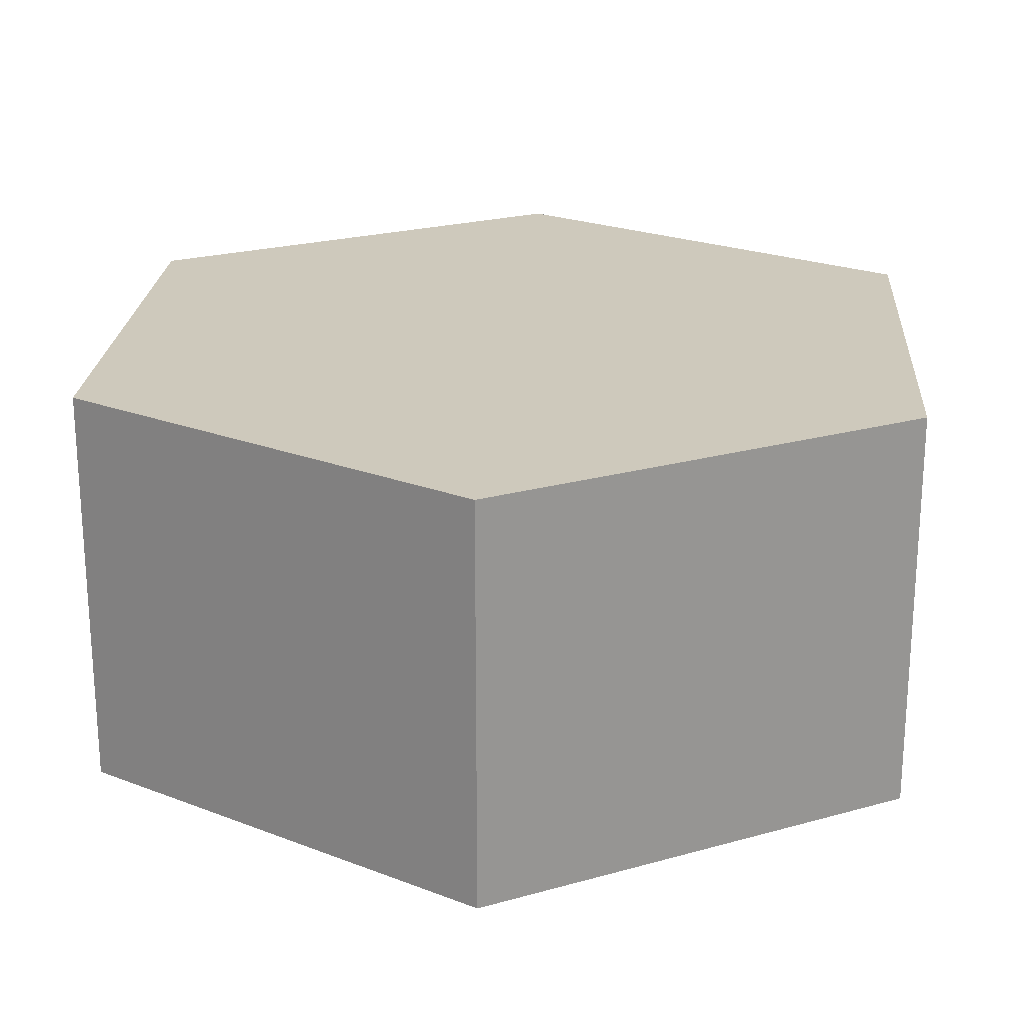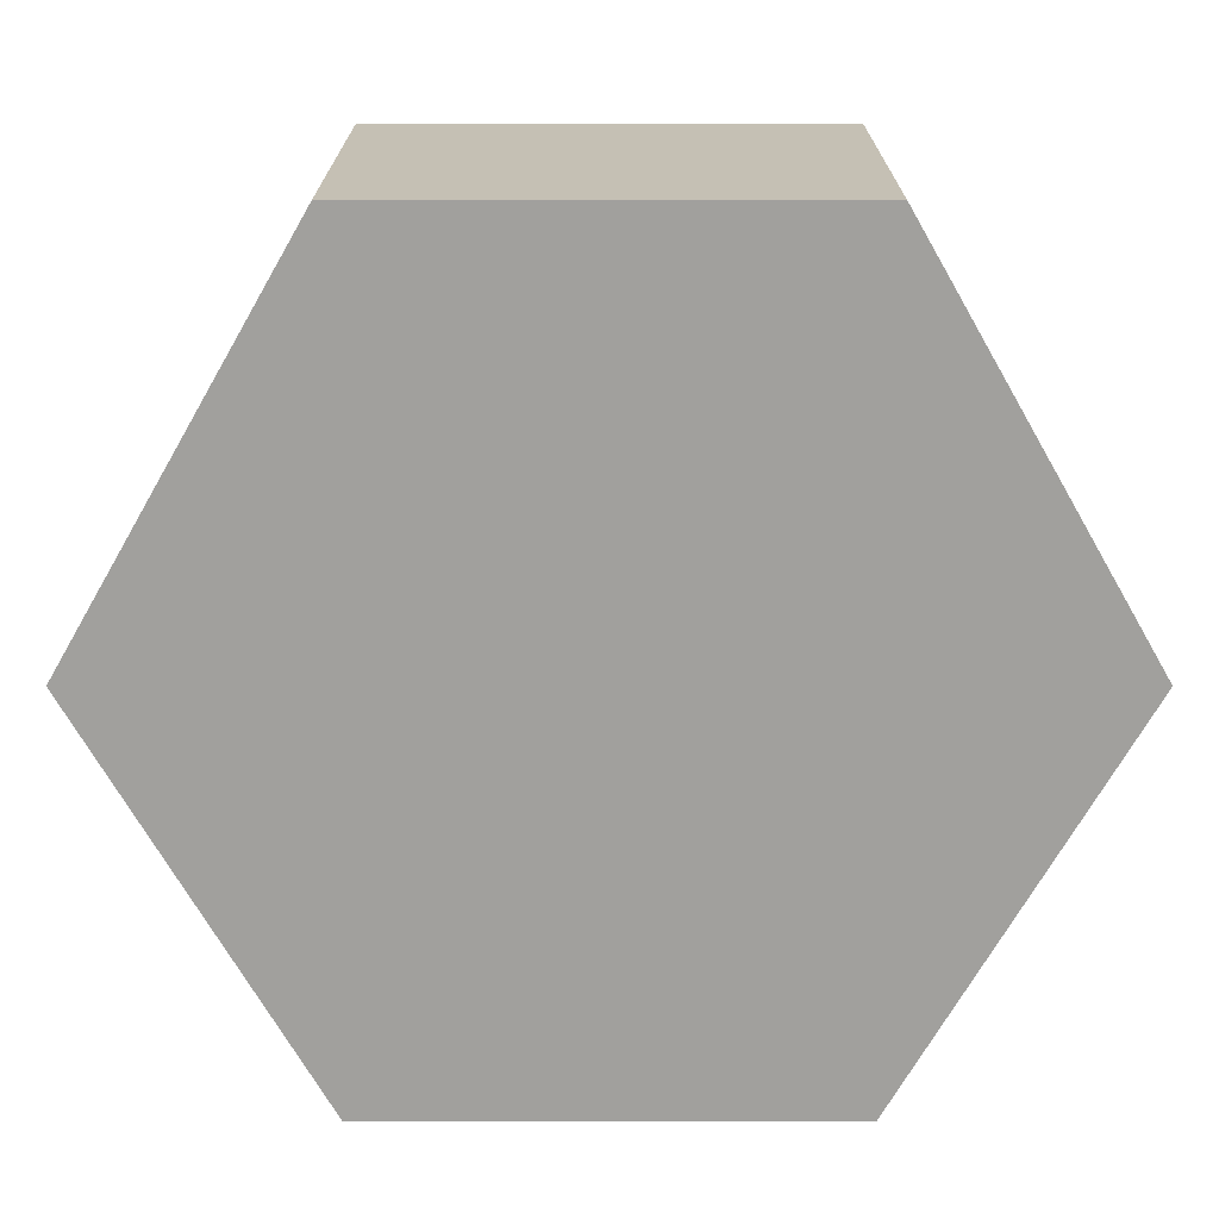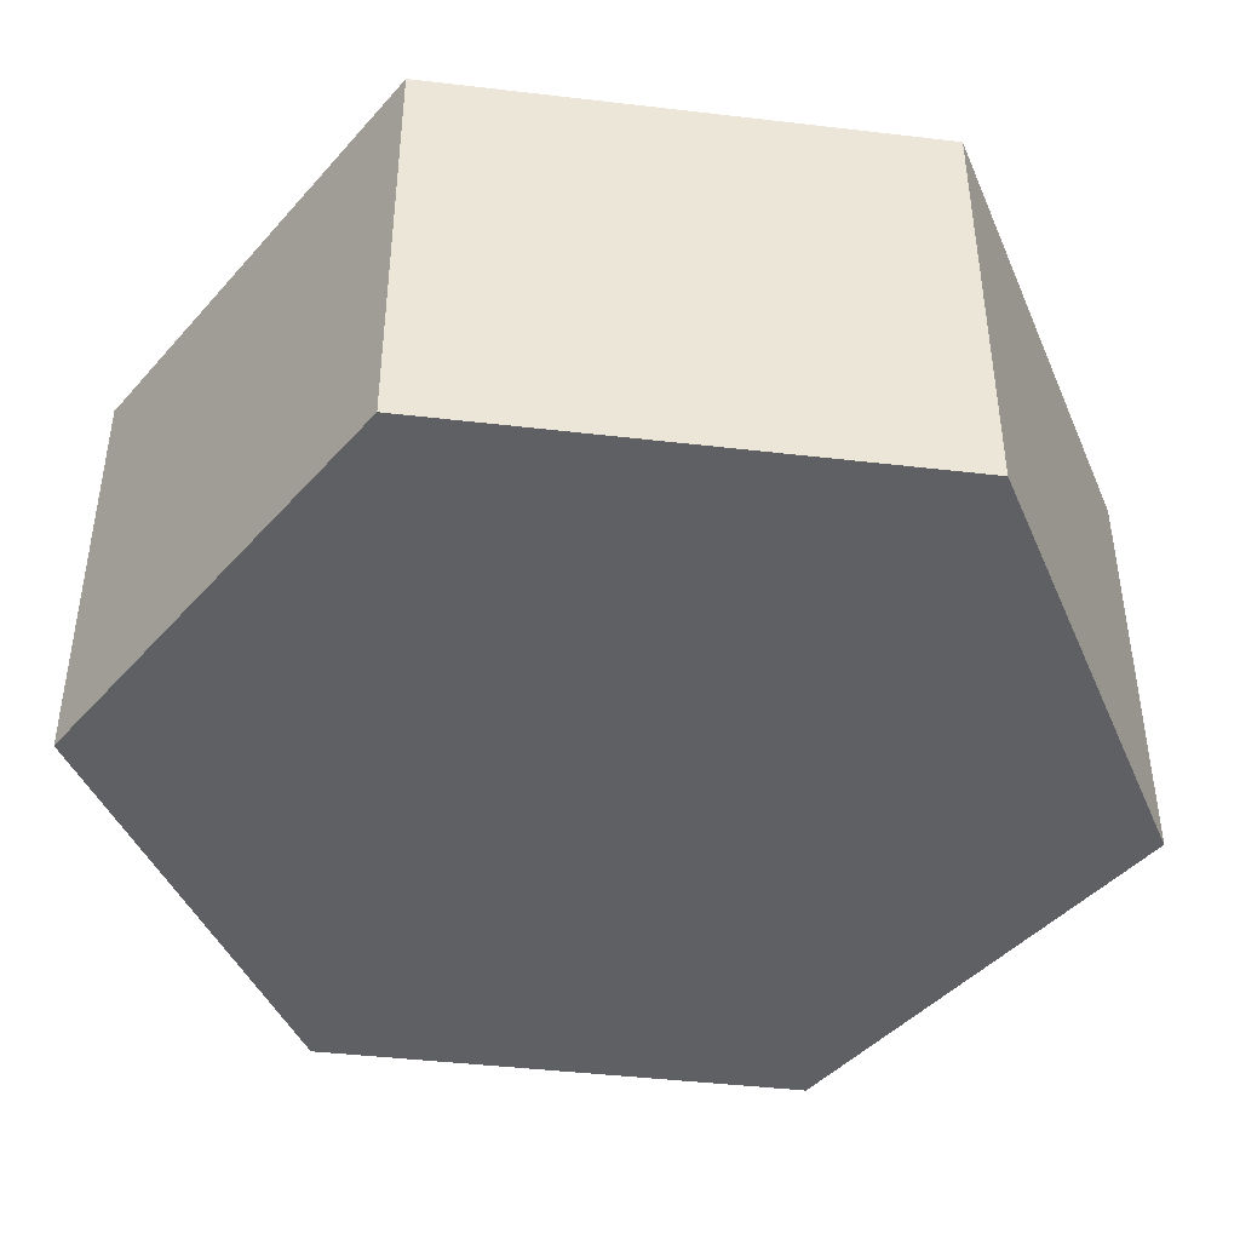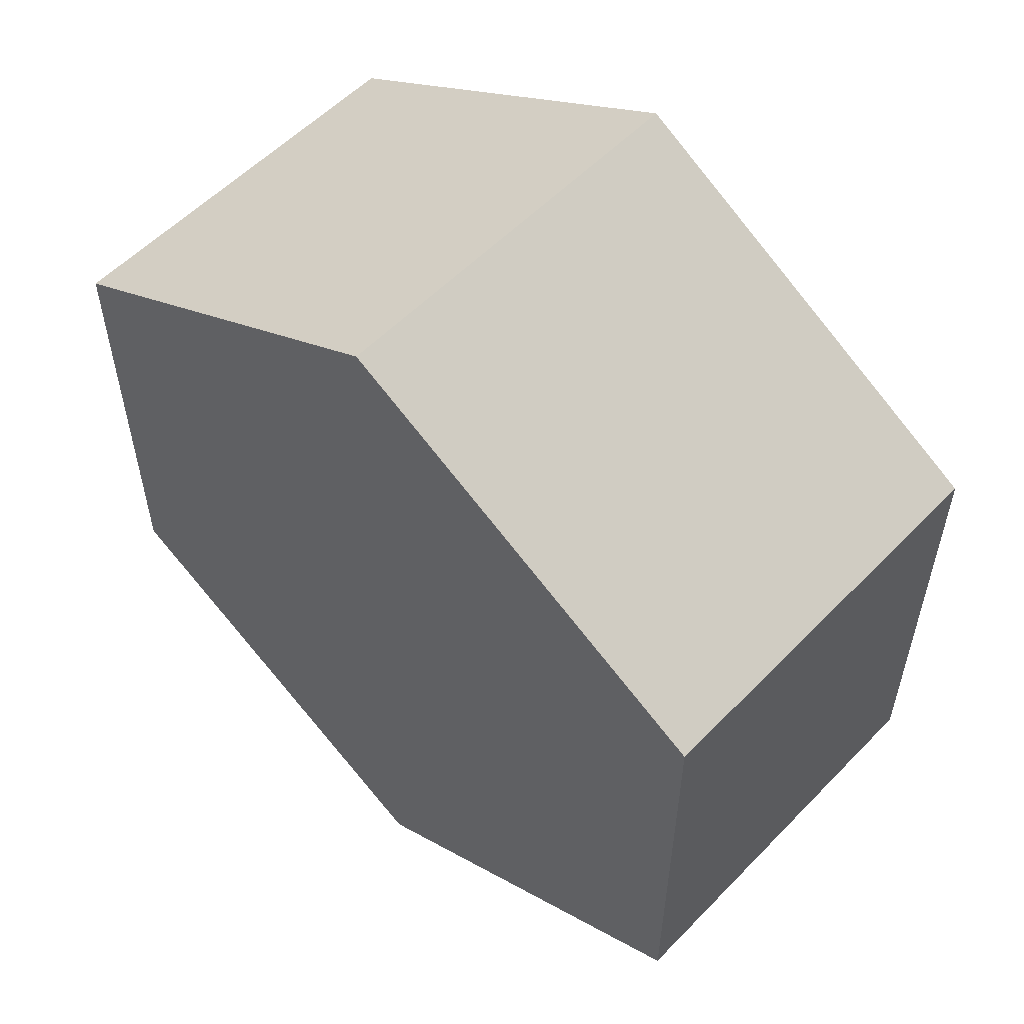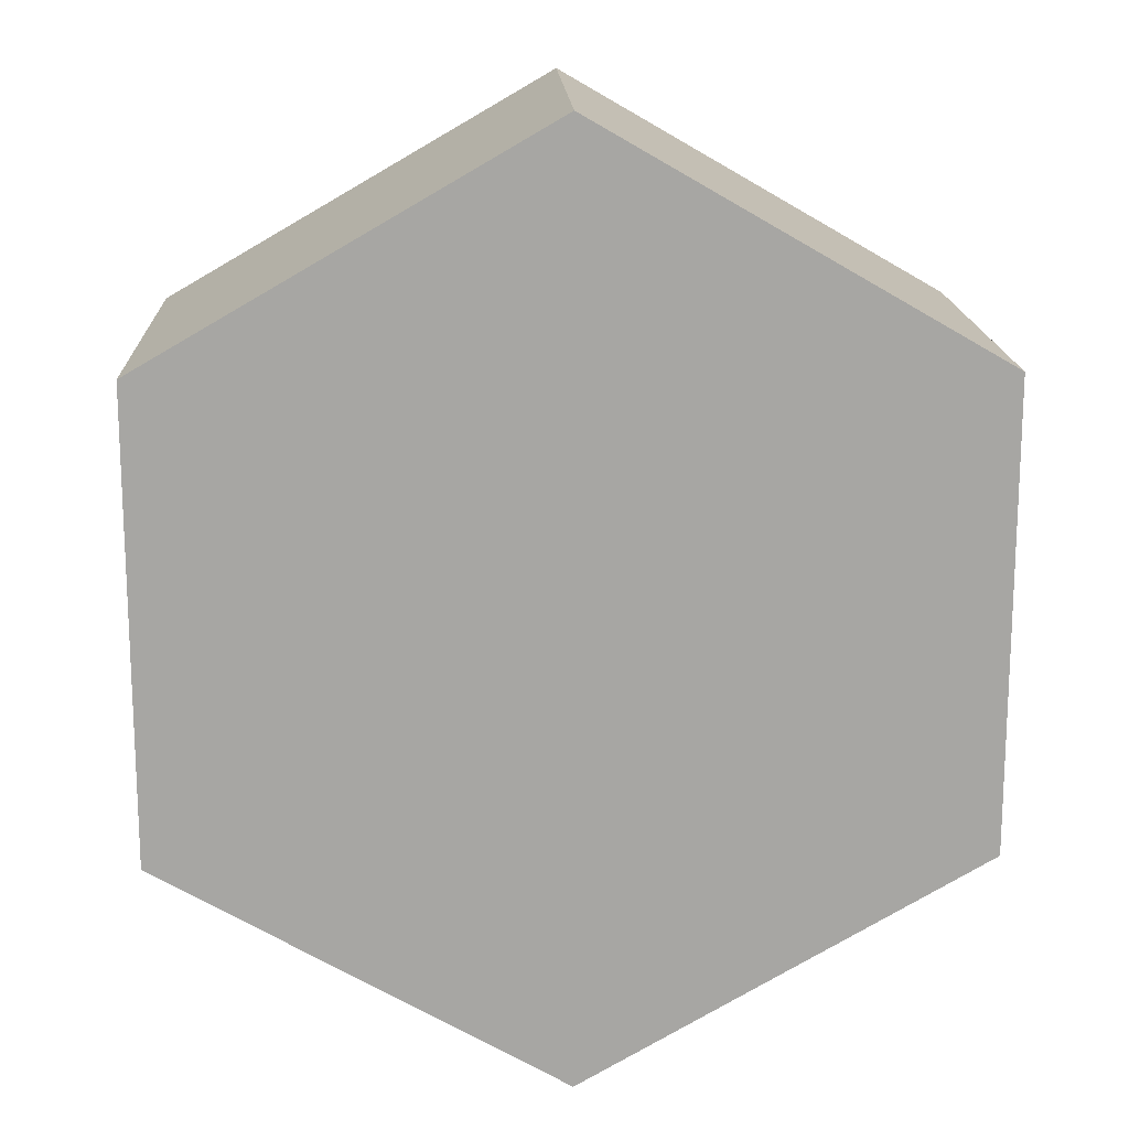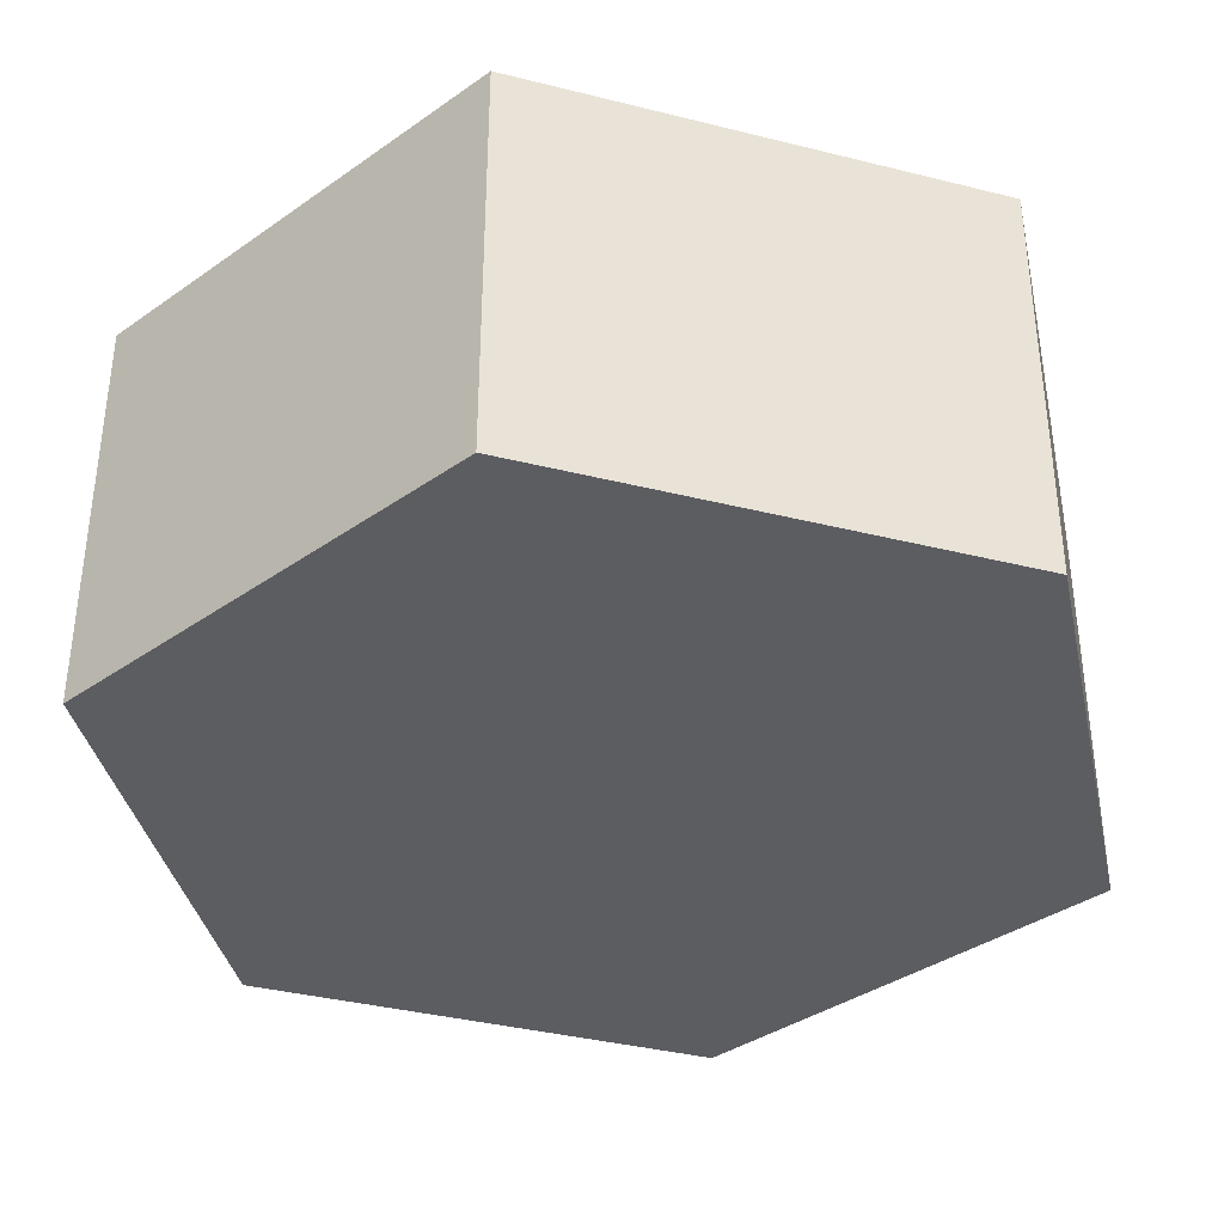
<metadata>
{"format":"obj","ext":"obj","renderer":"f3d","projection":"perspective","resolution":1024,"background":"white","views":[{"elev":22.3,"azim":3.9,"up":"+Y"},{"elev":-71.7,"azim":-150.0,"up":"+Y"},{"elev":-43.4,"azim":-37.9,"up":"+Y"},{"elev":56.1,"azim":43.2,"up":"+Z"},{"elev":16.2,"azim":-2.4,"up":"+Z"},{"elev":-37.2,"azim":72.1,"up":"+Y"}]}
</metadata>
<code>
o hex_grass_bottom
v 1 -1 -0.5774
v 0 -1 -1.155
v 1 -1 0.5774
v -0 -1 1.155
v -1 -1 0.5774
v -1 -1 -0.5774
v 0 0 -1.155
v 1 0 -0.5774
v 1 0 0.5774
v -0 0 1.155
v -1 0 0.5774
v -1 0 -0.5774
f 7 2 6 12
f 9 3 1 8
f 12 6 5 11
f 10 4 3 9
f 11 5 4 10
f 8 1 2 7
f 8 7 12 11 10 9
f 1 3 4 5 6 2

</code>
